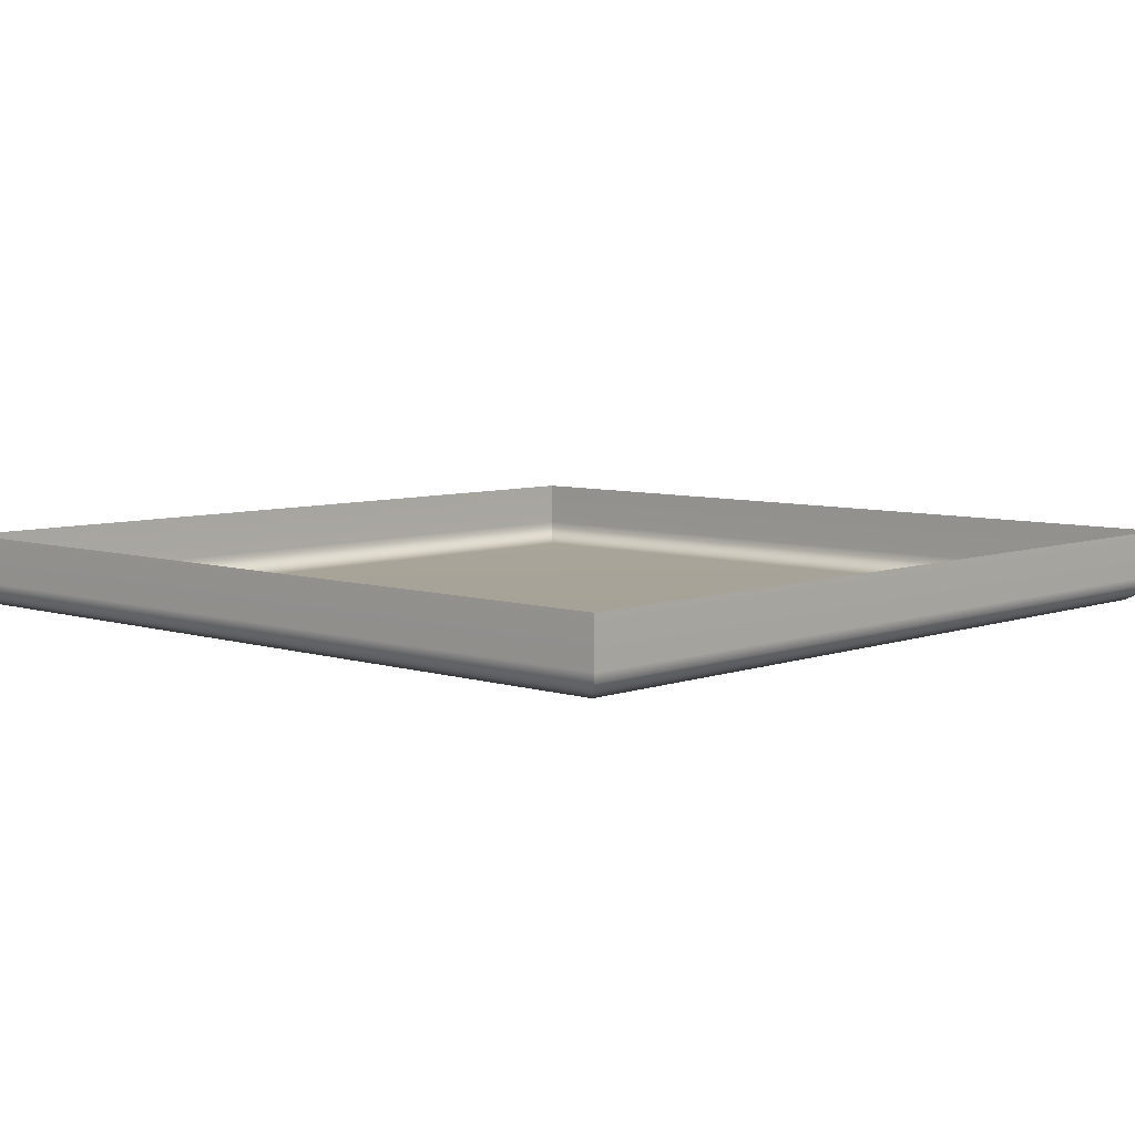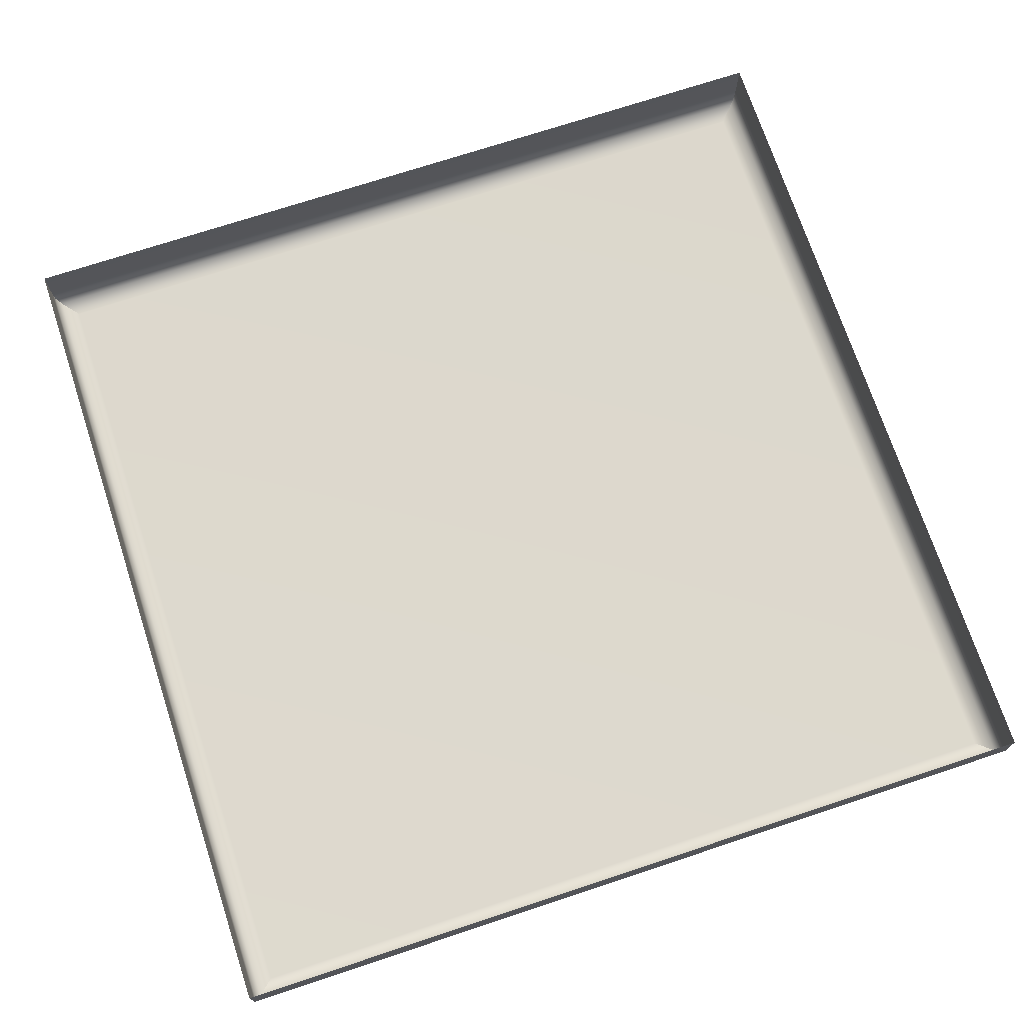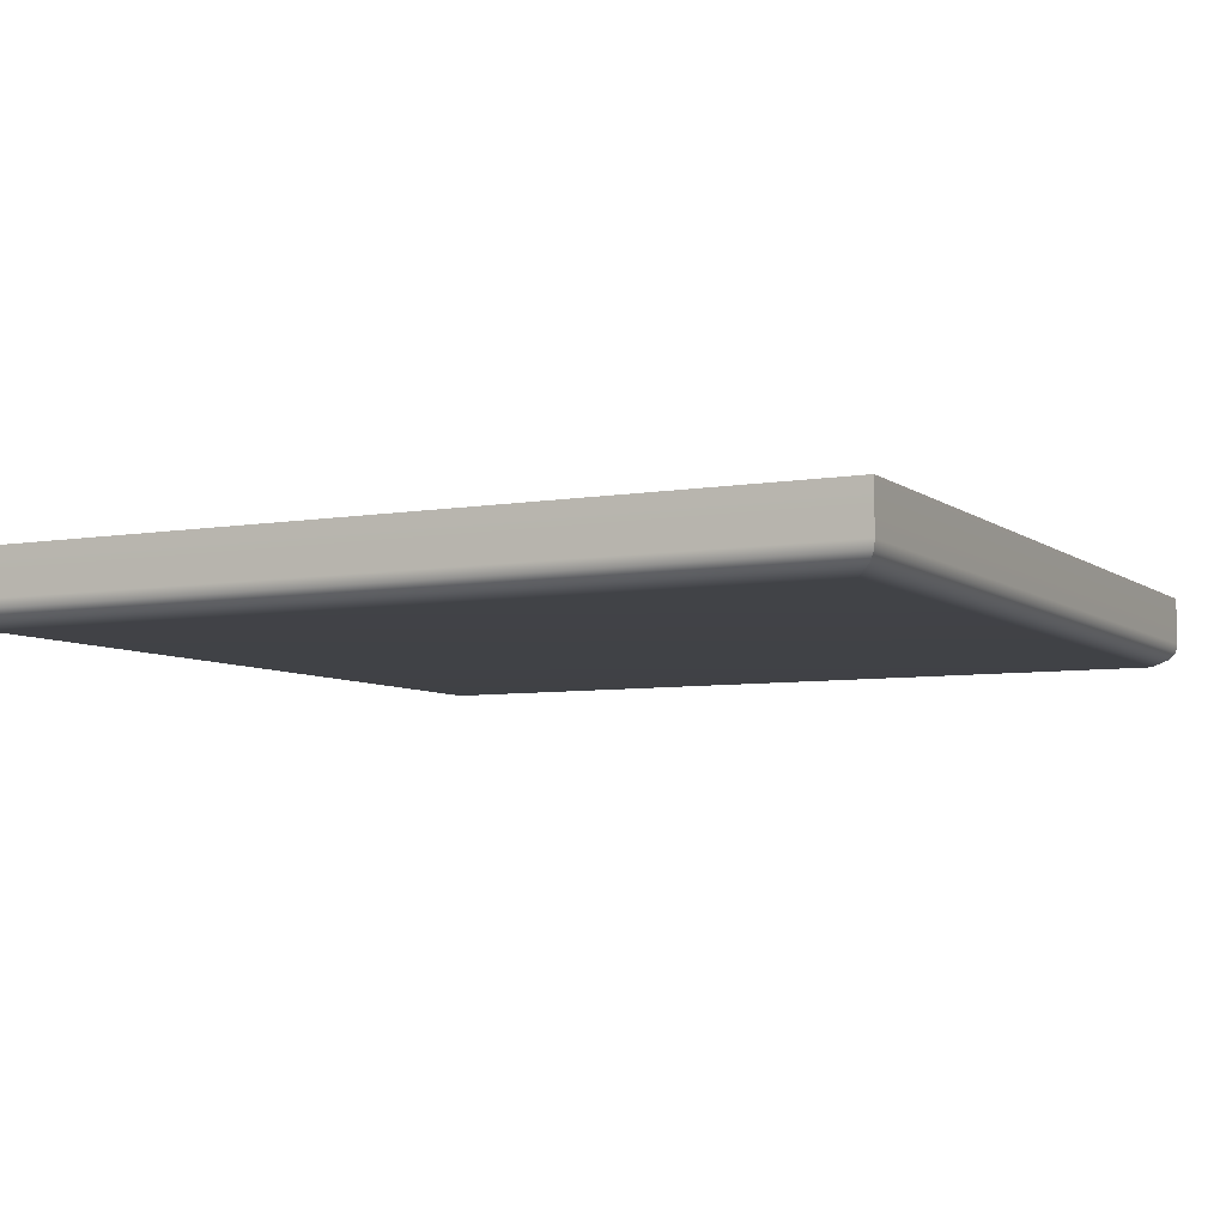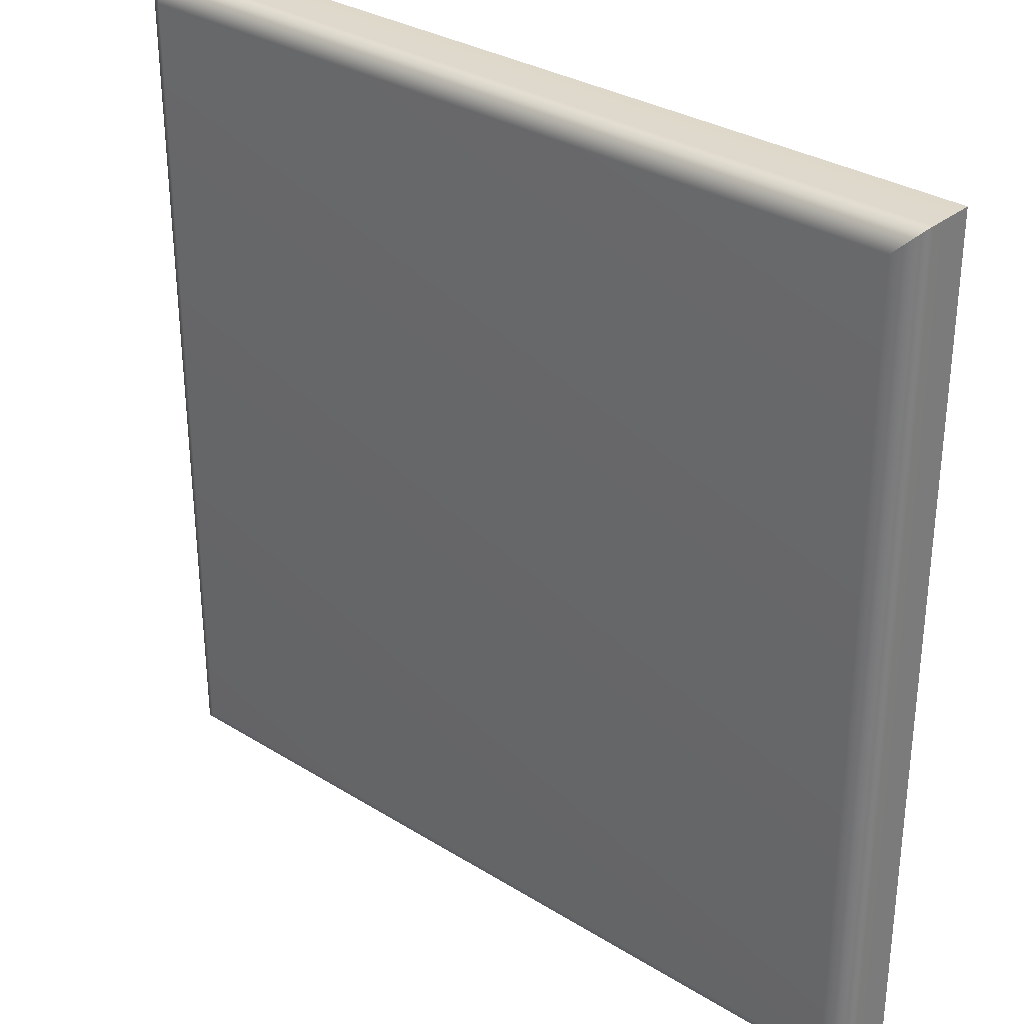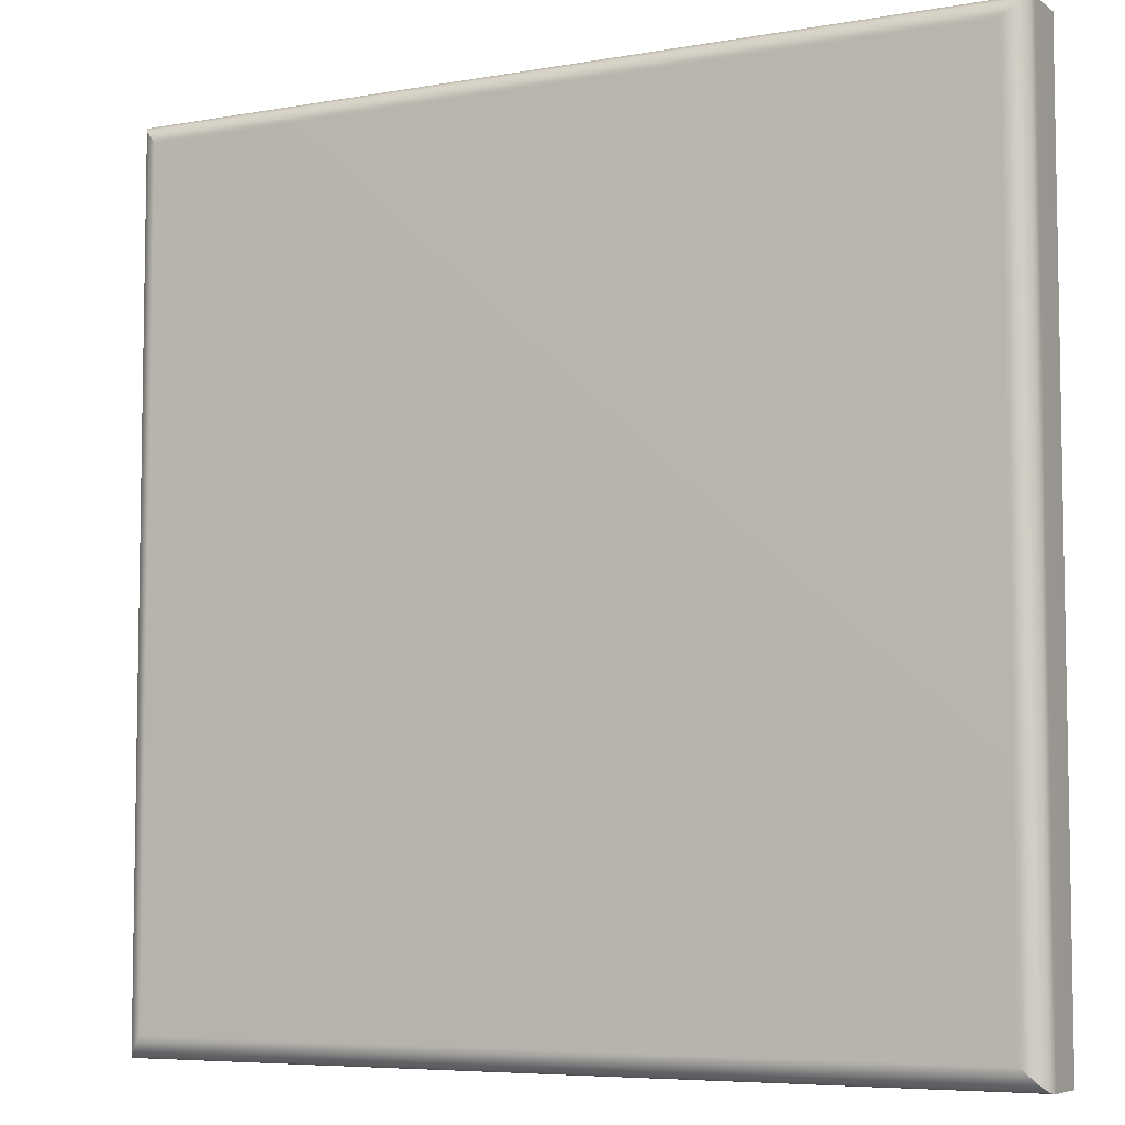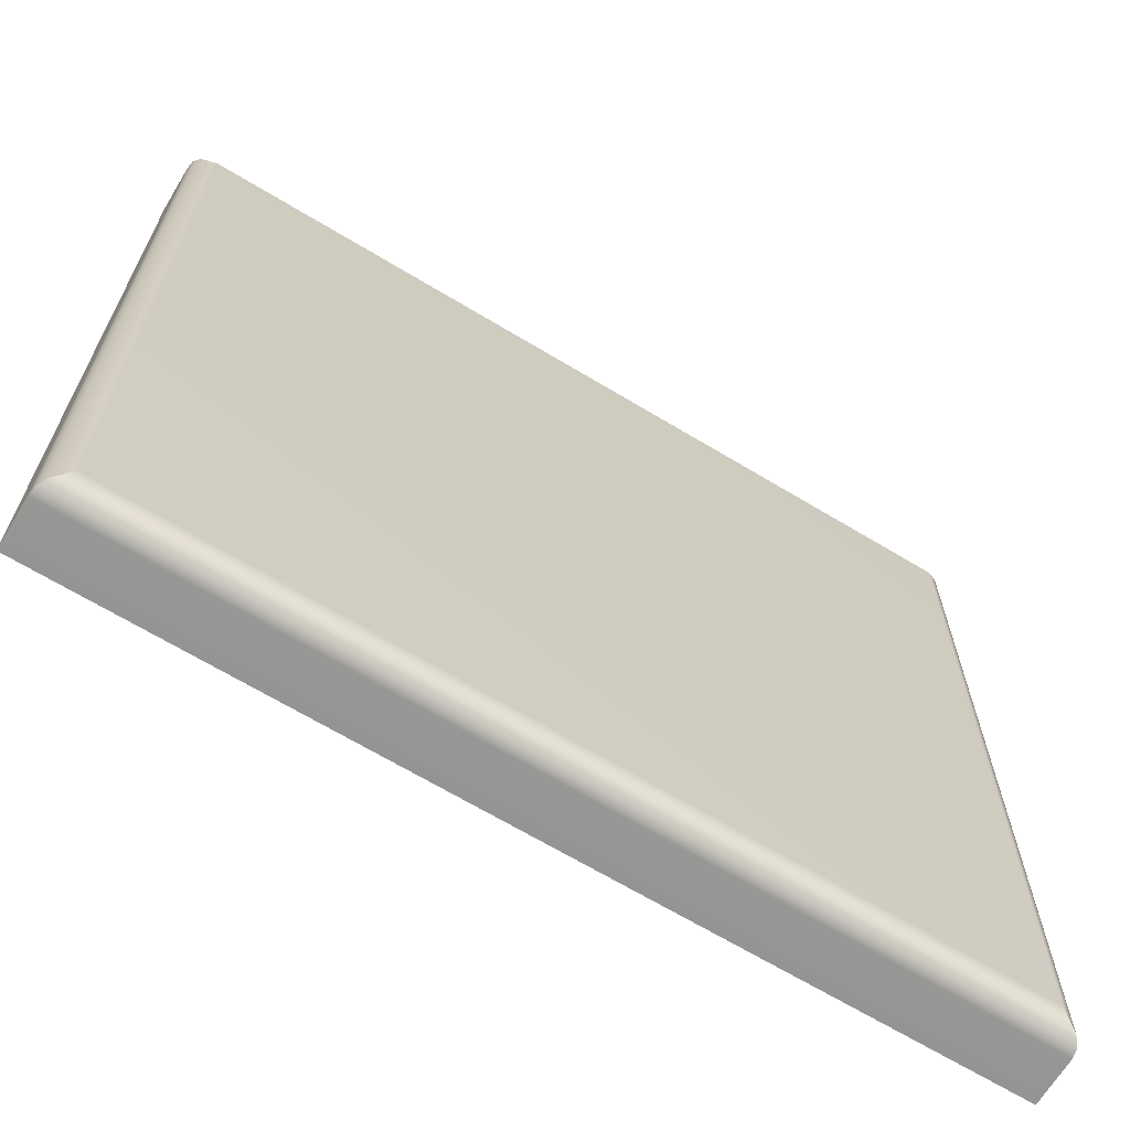
<metadata>
{"format":"obj","ext":"obj","renderer":"f3d","projection":"perspective","resolution":1024,"background":"white","views":[{"elev":6.6,"azim":133.1,"up":"+Y"},{"elev":72.1,"azim":71.7,"up":"+Y"},{"elev":-6.4,"azim":-63.0,"up":"+Y"},{"elev":31.5,"azim":41.3,"up":"+Z"},{"elev":-6.3,"azim":27.8,"up":"+Z"},{"elev":-67.1,"azim":-31.2,"up":"+Z"}]}
</metadata>
<code>
v -2 -0.09169 2
v 2 -0.09169 2
v -2 0.125 2
v 2 0.125 2
v -2 0.125 -2
v 2 0.125 -2
v -2 -0.09169 -2
v 2 -0.09169 -2
v -1.9 -0.2076 -1.9
v 1.9 -0.2076 -1.9
v 1.9 -0.2076 1.9
v -1.9 -0.2076 1.9
v -1.995 -0.1309 -1.995
v -1.97 -0.1678 -1.97
v 1.97 -0.1678 -1.97
v 1.995 -0.1309 -1.995
v 1.97 -0.1678 1.97
v 1.995 -0.1309 1.995
v -1.97 -0.1678 1.97
v -1.995 -0.1309 1.995
f 1 2 4 3
f 5 6 8 7
f 9 10 11 12
f 2 8 6 4
f 7 1 3 5
f 13 14 19 20
f 14 13 16 15
f 15 16 18 17
f 17 18 20 19
f 7 8 16 13
f 14 15 10 9
f 8 2 18 16
f 15 17 11 10
f 2 1 20 18
f 17 19 12 11
f 1 7 13 20
f 19 14 9 12

</code>
